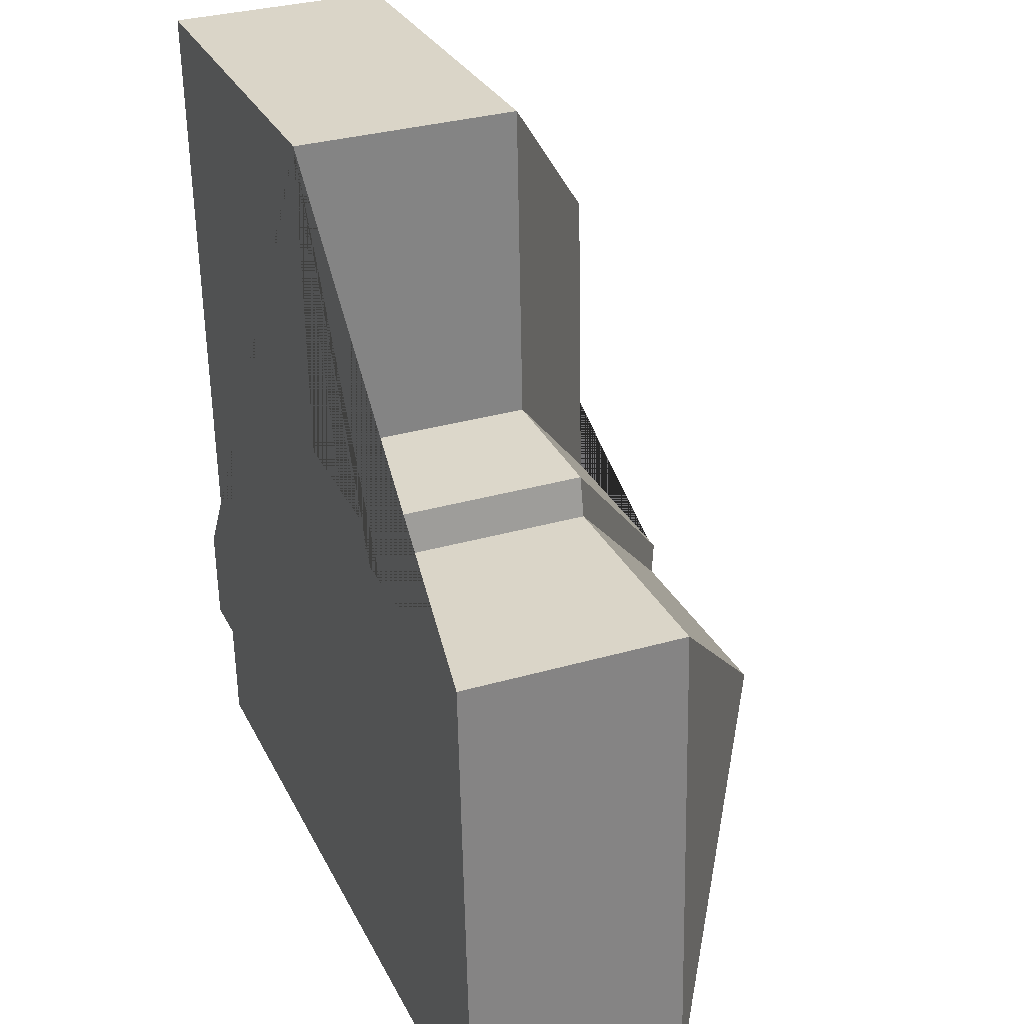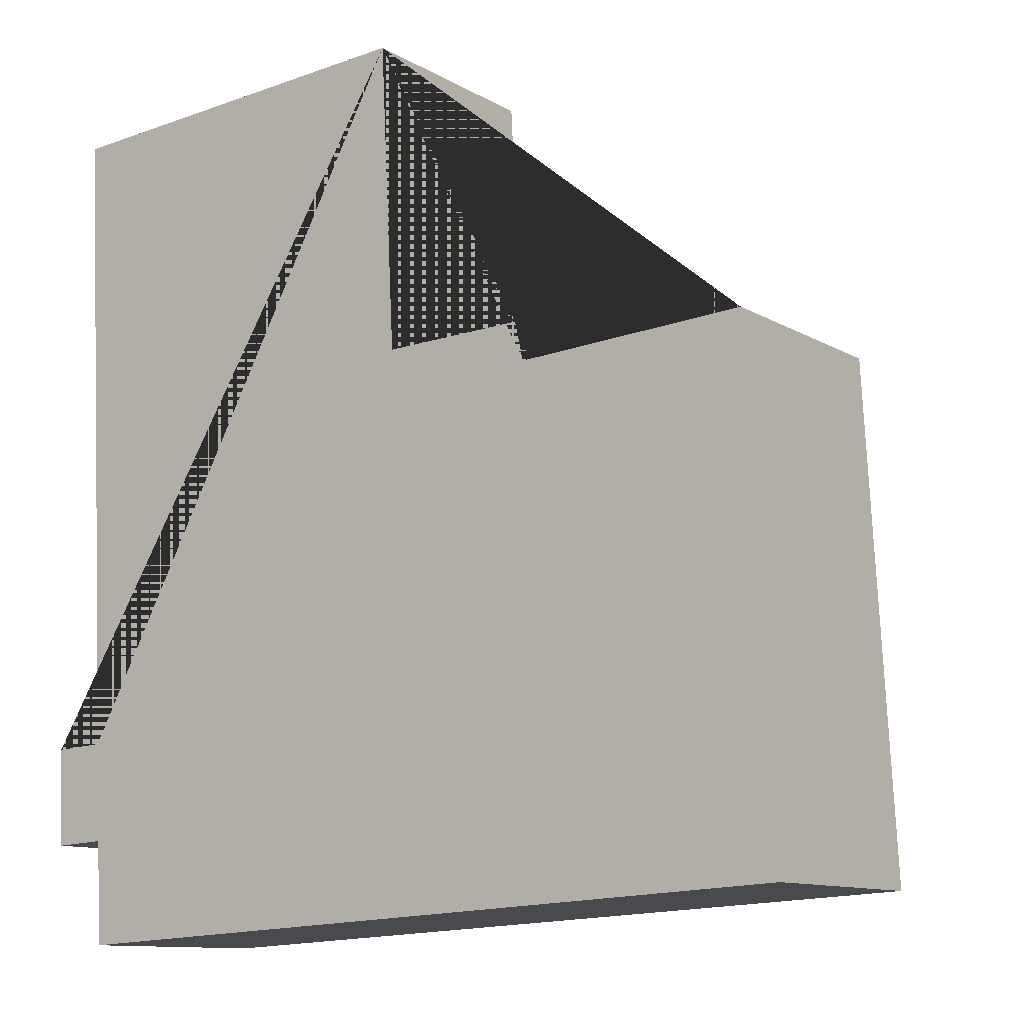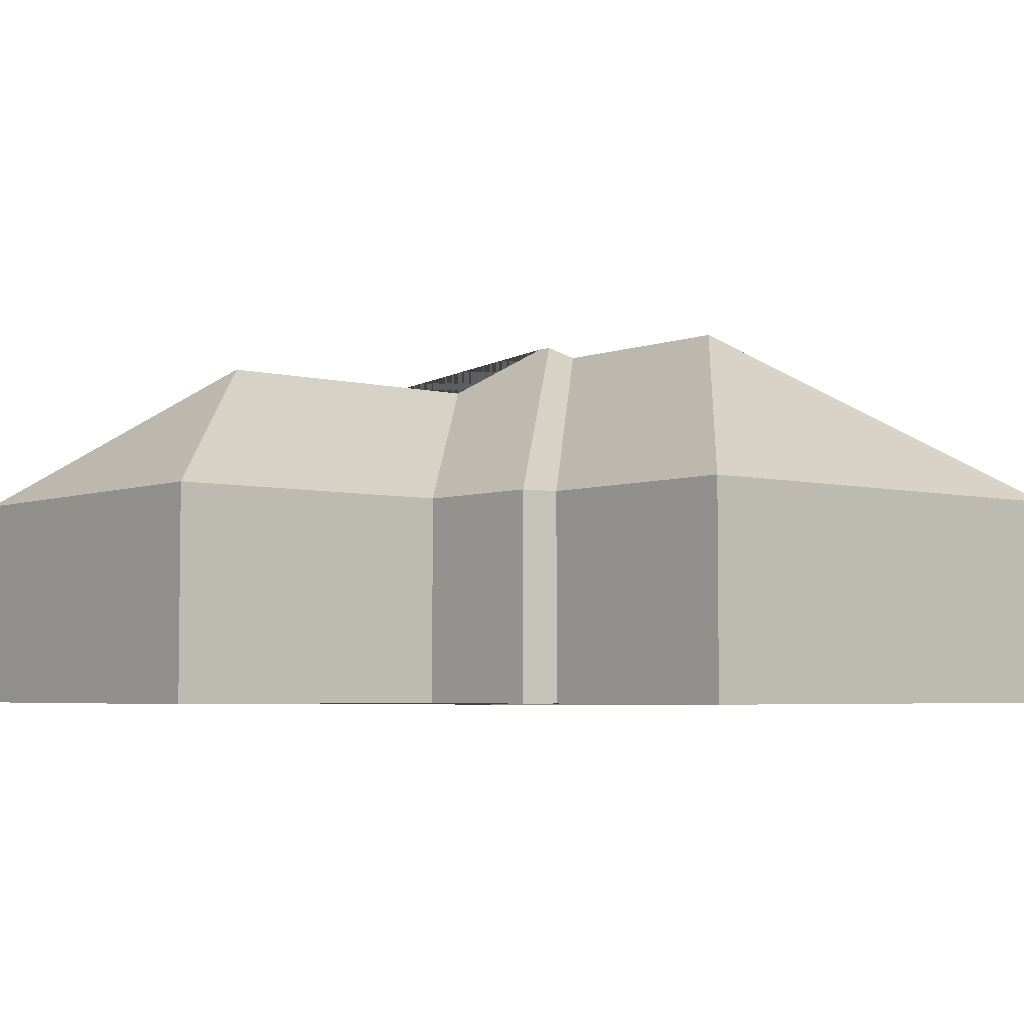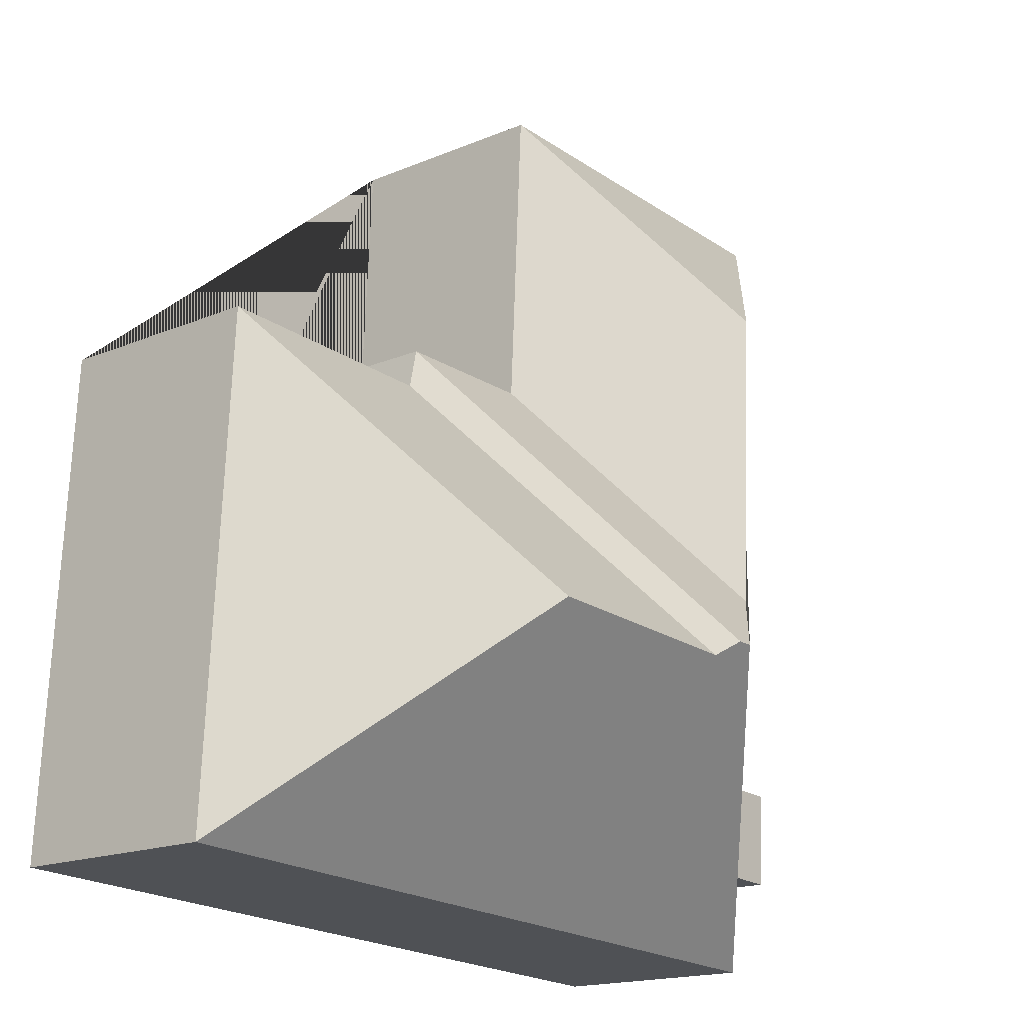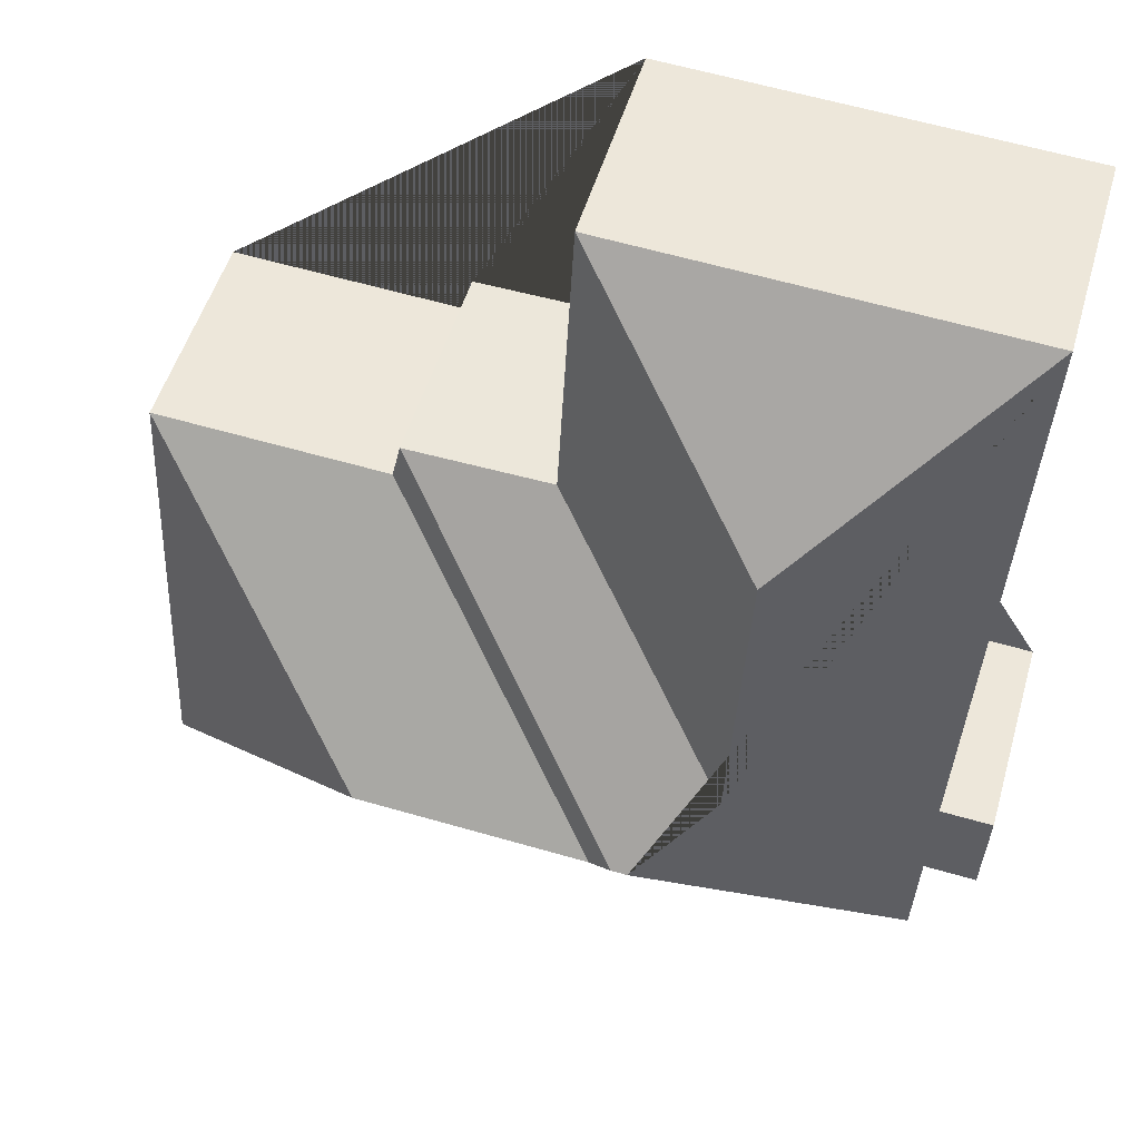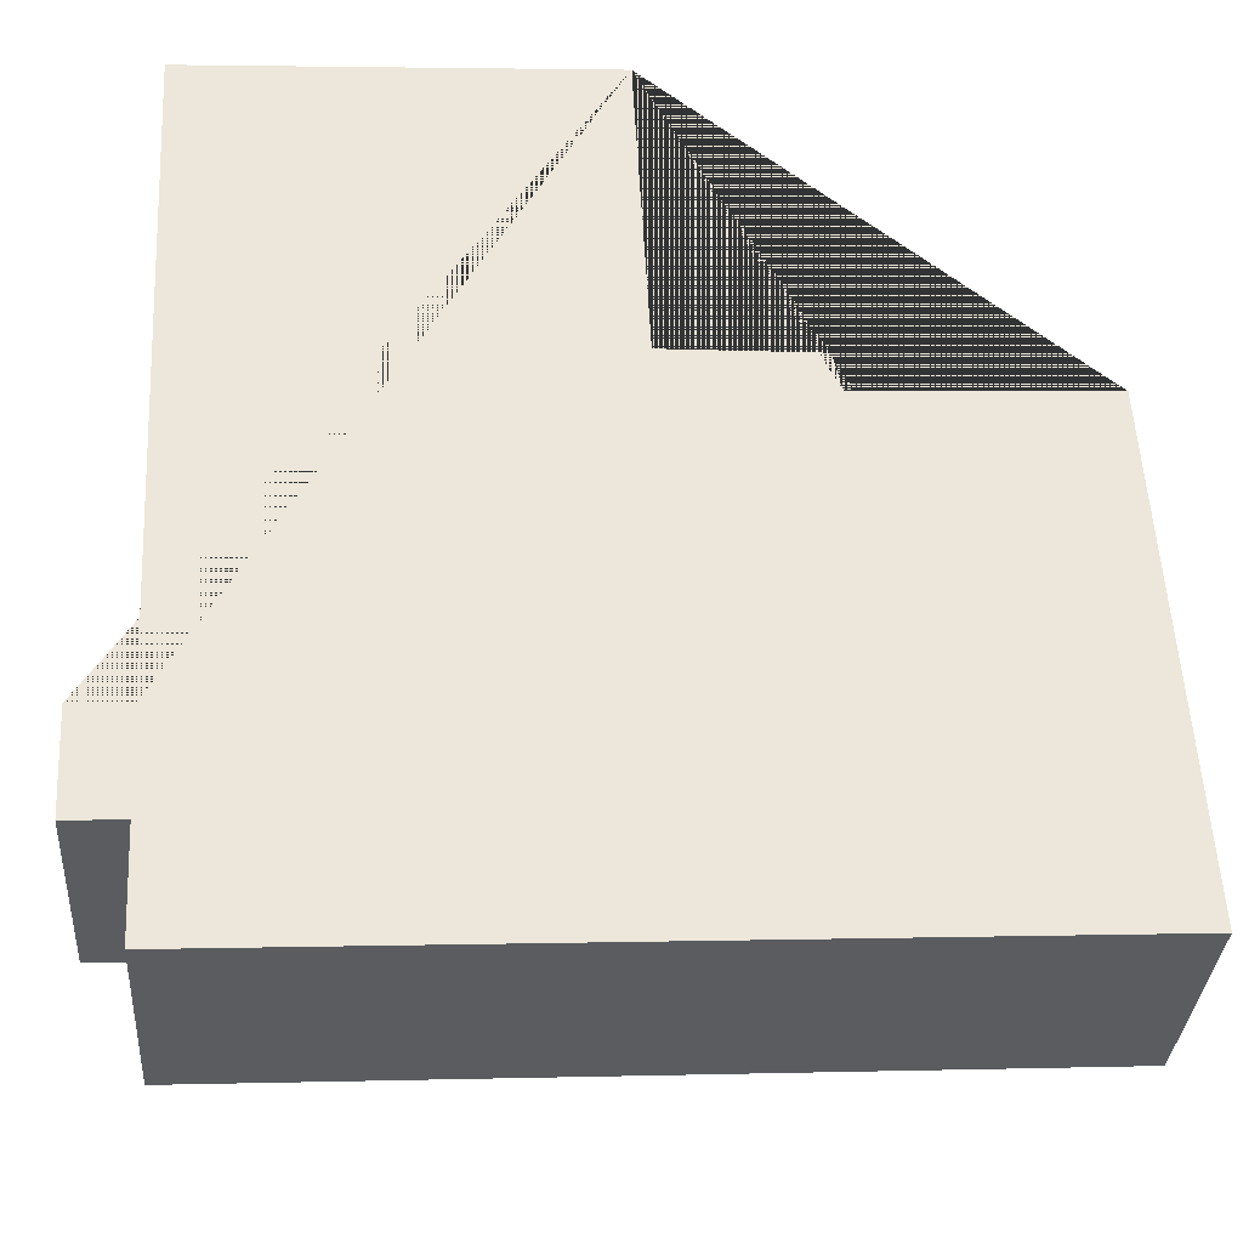
<metadata>
{"format":"obj","ext":"obj","renderer":"f3d","projection":"perspective","resolution":1024,"background":"white","views":[{"elev":32.2,"azim":68.1,"up":"+Z"},{"elev":-11.2,"azim":35.9,"up":"+Z"},{"elev":-4.5,"azim":47.3,"up":"+Y"},{"elev":-17.1,"azim":130.1,"up":"+Z"},{"elev":50.9,"azim":-164.0,"up":"+Z"},{"elev":-34.3,"azim":-4.0,"up":"+Z"}]}
</metadata>
<code>
o CG10_500_049074_0060
v 159.3 75 -15.19
v 21.35 75 -22.66
v 91.7 127 -86.17
v 164.8 75 -122.6
v 215.1 75 -121.2
v 298.5 75 -130.3
v 218.1 75 -134.6
v 97.39 126.9 -194.1
v 122 145 -217.8
v 127.4 144.9 -217.6
v 214.5 140.4 -219
v 135.8 140.4 -223.2
v 33.45 75 -245.7
v 15.14 75 -246.7
v 35.3 75 -279.7
v 16.98 75 -280.7
v 307.7 75 -301
v 37.24 75 -315.6
v 159.3 0 -15.19
v 21.35 0 -22.66
v 33.45 0 -245.7
v 15.14 0 -246.7
v 16.98 0 -280.7
v 35.3 0 -279.7
v 37.24 0 -315.6
v 307.7 0 -301
v 298.5 0 -130.3
v 218.1 0 -134.6
v 215.1 0 -121.2
v 164.8 0 -122.6
f 2 13 15 18 9 8 3
f 18 17 11 12 10 9
f 17 6 11
f 6 7 12 11
f 12 10 5 7
f 5 4 8 9 10
f 3 1 4 8
f 2 1 3
f 13 14 16 15
f 19 20 21 22 23 24 25 26 27 28 29 30
f 1 19 20 2
f 2 20 21 13
f 13 21 22 14
f 14 22 23 16
f 16 23 24 15
f 15 24 25 18
f 18 25 26 17
f 17 26 27 6
f 6 27 28 7
f 7 28 29 5
f 5 29 30 4
f 4 30 19 1

</code>
